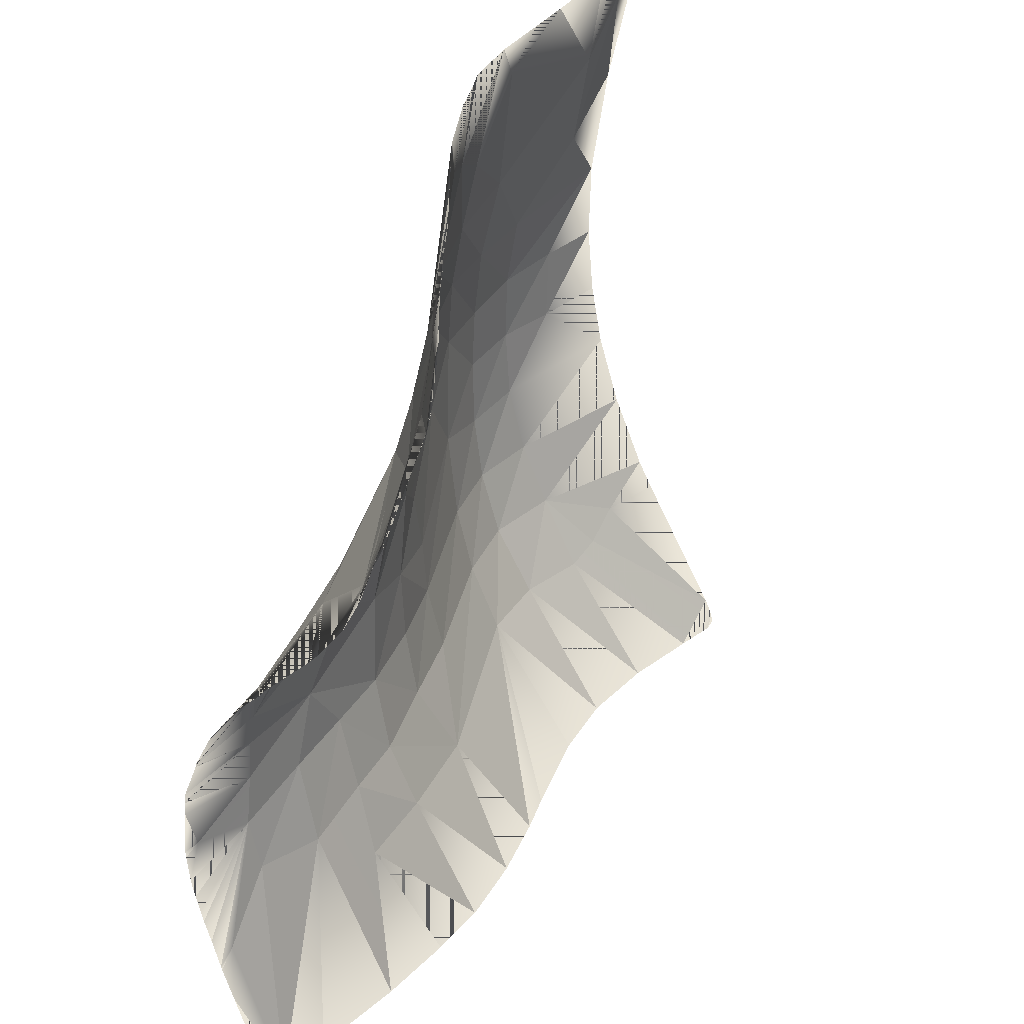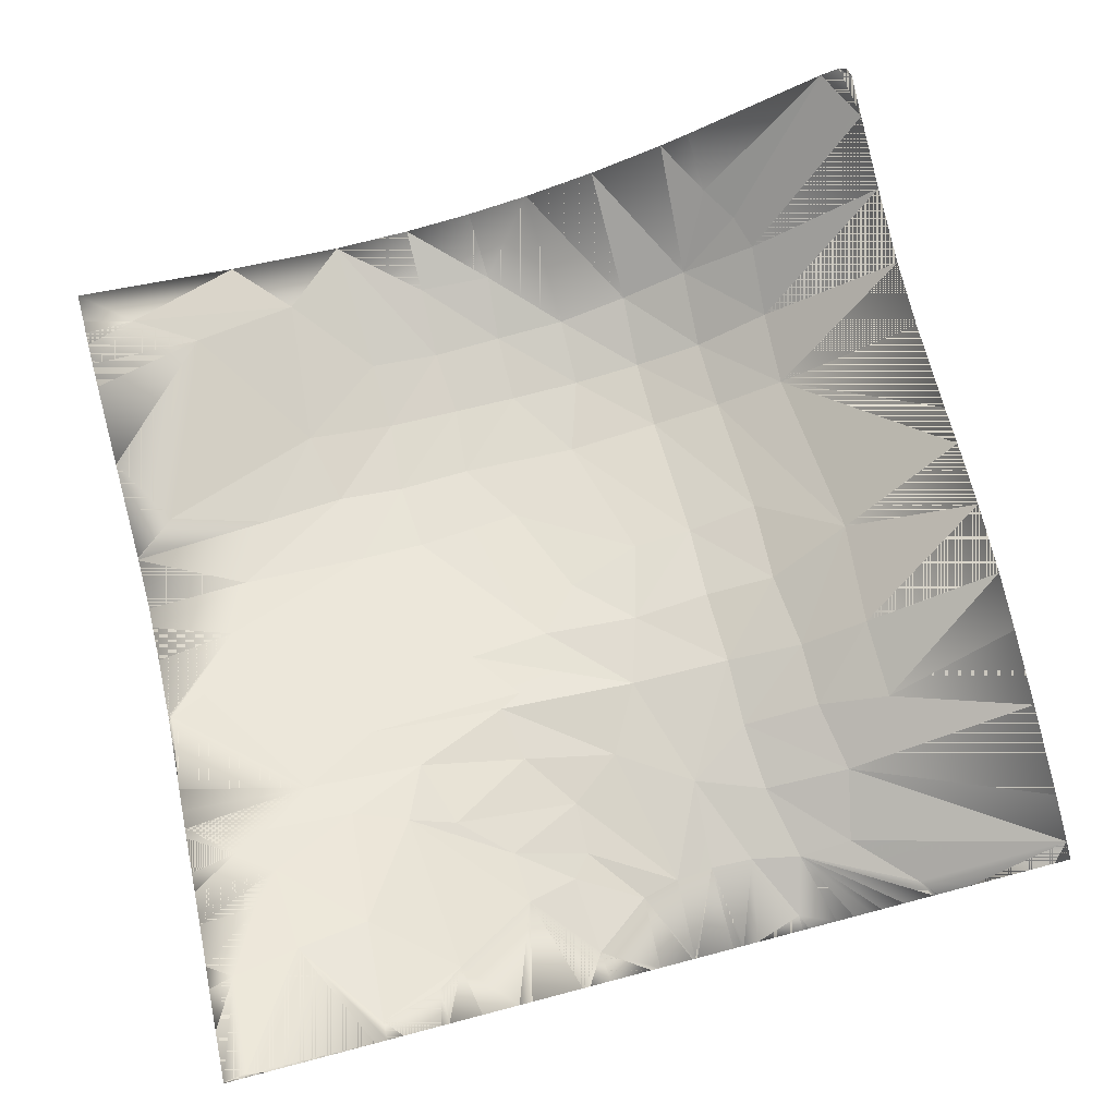
<metadata>
{"format":"obj","ext":"obj","renderer":"f3d","projection":"perspective","resolution":1024,"background":"white","views":[{"elev":36.5,"azim":119.4,"up":"+Z"},{"elev":79.5,"azim":75.4,"up":"+Y"}]}
</metadata>
<code>
o kojima_0-0_Mesh.131
v 92.66 -87.82 163.8
v 77.26 -100.3 141.8
v 94.66 -96.62 124.1
v 100.6 -80.26 179.3
v 112.6 -76.77 162.8
v 150.5 -58.36 159.3
v 127.4 -67.11 175
v 123.1 -65.41 199.8
v 146.2 -68.3 126.9
v 103.9 -100.5 99.19
v 159.5 -74.69 98.76
v 176.6 -70.5 91.19
v 191.5 -51.21 129.4
v 142.9 -81.31 101.5
v 183.8 -63.37 102
v 199.6 -50.8 122.2
v 199.6 -47.49 129.2
v 199.6 -45.34 134.7
v 199.6 -29 182.5
v 198.1 -27.18 189.7
v 199.6 -27.4 186.9
v 199.6 -26.34 189.5
v 199.6 -25.92 190.8
v 199.6 -23.98 199.8
v 199.1 -24.33 199.8
v 177.3 -35.47 199.8
v 155.7 -49.04 188.8
v 158.5 -45.37 199.8
v 148.4 -51.41 199.8
v 129 -62.34 199.8
v 199.6 -56.6 105.4
v 199.6 -58.2 101.8
v 199.6 -65.44 86.81
v 199.6 -77.52 69.97
v 154.8 -105.1 53.73
v 199.6 -82.56 63.98
v 199.6 -104.9 39.97
v 199.6 -107.5 36.41
v 185.6 -117.3 27.48
v 199.6 -117.1 26.19
v 199.6 -131.6 5.883
v 199.6 -134.5 1.411
v 165.8 -134.8 0.195
v 199.6 -142.4 -14.95
v 199.6 -142.8 -16.28
v 161.3 -140.2 -17.67
v 199.6 -143.1 -17.42
v 159.7 -144.1 -35.5
v 199.6 -150.1 -35.98
v 199.6 -150.7 -40.12
v 199.6 -150.7 -41.3
v 160.5 -145.4 -55.59
v 199.6 -151.3 -48.22
v 192.4 -151.8 -71.15
v 199.6 -153.4 -71.32
v 199.6 -153.2 -74.29
v 199.6 -152.1 -88.11
v 165.1 -144.9 -78.67
v 199.6 -150.4 -96.76
v 199.6 -148.5 -105.1
v 199.6 -147.2 -110.4
v 199.6 -144 -121.2
v 199.6 -140.3 -135.4
v 199.6 -139.8 -137.4
v 191.5 -139.5 -130.6
v 199.6 -134.6 -153.3
v 191.1 -116.5 -199.8
v 199.6 -121.8 -192.3
v 199.6 -120.1 -199.8
v 164.2 -140.1 -103.9
v 131 -132.2 -111.3
v 169 -109.5 -199.7
v 125.9 -99.29 -199.7
v 102.8 -120.2 -138.1
v 89.89 -93.37 -199.7
v 61.93 -90.38 -199.7
v 65.06 -120.2 -137.5
v 27.46 -91.99 -199.8
v 16.31 -126.4 -141.3
v -4.347 -96.58 -199.7
v -67.81 -151.5 -134.5
v -23.83 -100.6 -199.7
v -68.67 -108.4 -199.7
v -102.2 -109.5 -199.8
v -139.5 -103.5 -199.8
v -104.2 -152.4 -136.1
v -101.8 -170 -101.4
v -138.1 -143.6 -138.2
v -139.3 -162.4 -103.2
v -172.1 -140 -121.6
v -199.6 -136.3 -106
v -199.6 -151.6 -69.81
v -137.4 -174.7 -71.06
v -154.6 -141 -132.6
v -174.3 -92.9 -199.6
v -199.5 -91.74 -185.9
v -199.6 -129.1 -119.8
v -199 -87.64 -194.5
v -193.5 -86.94 -199.5
v -197.7 -86.55 -197.8
v -101.8 -179.6 -69.09
v -135.1 -182.1 -36.91
v -199.6 -162.3 -34.72
v -166.8 -178 -5.616
v -199.6 -168 -3.986
v -199.6 -170.9 29.5
v -169 -178 29.65
v -199.5 -170 67.16
v -134.3 -183 30.69
v -199.6 -161.9 122
v -173.8 -167 97.07
v -135.5 -177.9 63.86
v -102.5 -179.4 62.59
v -104.3 -170 104.2
v -64.98 -159.6 135.2
v -75.7 -147 180
v -69.42 -170.4 96.6
v -164.5 -154.5 147
v -180.6 -147.6 176
v -107.7 -140 199.8
v -161.3 -139.6 199.8
v -149 -139.2 199.8
v -172 -140.4 199.8
v -178.5 -141.1 199.8
v -185.2 -142.8 199.8
v -199.6 -144.4 199.8
v -86.6 -140.6 199.8
v -59.17 -141.6 199.8
v -58.42 -141.6 199.8
v -57.83 -141.5 199.8
v -35.28 -149.7 151.7
v -32.56 -139.6 199.8
v -22.03 -135.9 199.8
v -10.04 -138.6 163.1
v -4.606 -130.6 199.8
v 24.97 -118.4 199.8
v 26.12 -118.2 198.4
v 25.67 -118 199.8
v 26.35 -117.7 199.8
v 27.52 -117.1 199.8
v 59.29 -99.45 199.8
v 63.09 -97.34 199.8
v 73.6 -91.24 199.8
v 83.04 -86.21 199.8
v 87.87 -83.52 199.8
v 104.5 -75.31 199.8
v 113.6 -70.26 199.8
v 18.28 -123.7 181.4
v 18.97 -126.2 159.4
v 18.97 -129.4 137
v 39.97 -120.8 125.6
v 31.19 -138 51.87
v 54.8 -133.3 33.34
v 63.28 -140.7 -21.51
v 57.57 -115.1 106.9
v -35.16 -166.7 62.4
v 28.08 -144.4 13.51
v -35.01 -162.5 92.84
v -67.86 -175.5 65.25
v -69.33 -179 31.01
v -102.6 -183.6 28.12
v -102.2 -185 -2.596
v -135.3 -184.4 -2.911
v -101.7 -183.9 -36.31
v -67.9 -174.7 -69.06
v -66.59 -178.6 -24.77
v -6.001 -155.4 -70.11
v -5.348 -157.1 -41.52
v -38.93 -170.8 12.37
v 6.419 -153.7 -5.939
v 31.23 -146.6 -31.46
v 28.9 -146.5 -68.89
v 63.94 -141.6 -69.75
v 66.52 -133.4 -105.9
v 96.72 -140.4 -68.89
v 117.1 -141.4 -38.44
v 29.84 -140.2 -102.3
v -9.132 -149 -103.9
v -67.78 -166.2 -102.3
v 95.2 -137.4 -3.905
v 129.4 -141.3 -71.02
v 87.33 -126.9 39.26
v 60.73 -129.1 44.09
v 113.9 -130.5 20.62
v 110.3 -107 78.03
v 130.8 -111.7 55.51
v 138.8 -127.6 21.23
v 149.1 -121.5 30.36
v 79.17 -112.3 87.98
v 97.18 -131.6 -105.6
v -199.6 -129.3 -118.9
v 77.26 -100.3 141.8
v 92.66 -87.82 163.8
v 94.66 -96.62 124.1
v 100.6 -80.26 179.3
v 112.6 -76.77 162.8
v 150.5 -58.36 159.3
v 127.4 -67.11 175
v 123.1 -65.41 199.8
v 146.2 -68.3 126.9
v 103.9 -100.5 99.19
v 159.5 -74.69 98.76
v 176.6 -70.5 91.19
v 191.5 -51.21 129.4
v 142.9 -81.31 101.5
v 183.8 -63.37 102
v 199.6 -50.8 122.2
v 199.6 -47.49 129.2
v 199.6 -45.34 134.7
v 199.6 -29 182.5
v 198.1 -27.18 189.7
v 199.6 -27.4 186.9
v 199.6 -26.34 189.5
v 199.6 -25.92 190.8
v 199.6 -23.98 199.8
v 199.1 -24.33 199.8
v 177.3 -35.47 199.8
v 155.7 -49.04 188.8
v 158.5 -45.37 199.8
v 148.4 -51.41 199.8
v 129 -62.34 199.8
v 199.6 -56.6 105.4
v 199.6 -58.2 101.8
v 199.6 -65.44 86.81
v 199.6 -77.52 69.97
v 154.8 -105.1 53.73
v 199.6 -82.56 63.98
v 199.6 -104.9 39.97
v 199.6 -107.5 36.41
v 185.6 -117.3 27.48
v 199.6 -117.1 26.19
v 199.6 -131.6 5.883
v 199.6 -134.5 1.411
v 165.8 -134.8 0.195
v 199.6 -142.4 -14.95
v 199.6 -142.8 -16.28
v 161.3 -140.2 -17.67
v 199.6 -143.1 -17.42
v 159.7 -144.1 -35.5
v 199.6 -150.1 -35.98
v 199.6 -150.7 -40.12
v 199.6 -150.7 -41.3
v 160.5 -145.4 -55.59
v 199.6 -151.3 -48.22
v 192.4 -151.8 -71.15
v 199.6 -153.4 -71.32
v 199.6 -153.2 -74.29
v 199.6 -152.1 -88.11
v 165.1 -144.9 -78.67
v 199.6 -150.4 -96.76
v 199.6 -148.5 -105.1
v 199.6 -147.2 -110.4
v 199.6 -144 -121.2
v 199.6 -140.3 -135.4
v 199.6 -139.8 -137.4
v 191.5 -139.5 -130.6
v 199.6 -134.6 -153.3
v 191.1 -116.5 -199.8
v 199.6 -121.8 -192.3
v 199.6 -120.1 -199.8
v 164.2 -140.1 -103.9
v 131 -132.2 -111.3
v 169 -109.5 -199.7
v 125.9 -99.29 -199.7
v 102.8 -120.2 -138.1
v 89.89 -93.37 -199.7
v 61.93 -90.38 -199.7
v 65.06 -120.2 -137.5
v 27.46 -91.99 -199.8
v 16.31 -126.4 -141.3
v -4.347 -96.58 -199.7
v -67.81 -151.5 -134.5
v -23.83 -100.6 -199.7
v -68.67 -108.4 -199.7
v -102.2 -109.5 -199.8
v -139.5 -103.5 -199.8
v -104.2 -152.4 -136.1
v -101.8 -170 -101.4
v -138.1 -143.6 -138.2
v -139.3 -162.4 -103.2
v -172.1 -140 -121.6
v -199.6 -136.3 -106
v -199.6 -151.6 -69.81
v -137.4 -174.7 -71.06
v -154.6 -141 -132.6
v -174.3 -92.9 -199.6
v -199.5 -91.74 -185.9
v -199.6 -129.1 -119.8
v -199 -87.64 -194.5
v -193.5 -86.94 -199.5
v -197.7 -86.55 -197.8
v -101.8 -179.6 -69.09
v -135.1 -182.1 -36.91
v -199.6 -162.3 -34.72
v -166.8 -178 -5.616
v -199.6 -168 -3.986
v -199.6 -170.9 29.5
v -169 -178 29.65
v -199.5 -170 67.16
v -134.3 -183 30.69
v -199.6 -161.9 122
v -173.8 -167 97.07
v -135.5 -177.9 63.86
v -102.5 -179.4 62.59
v -104.3 -170 104.2
v -64.98 -159.6 135.2
v -75.7 -147 180
v -69.42 -170.4 96.6
v -164.5 -154.5 147
v -180.6 -147.6 176
v -107.7 -140 199.8
v -161.3 -139.6 199.8
v -149 -139.2 199.8
v -172 -140.4 199.8
v -178.5 -141.1 199.8
v -185.2 -142.8 199.8
v -199.6 -144.4 199.8
v -86.6 -140.6 199.8
v -59.17 -141.6 199.8
v -58.42 -141.6 199.8
v -57.83 -141.5 199.8
v -35.28 -149.7 151.7
v -32.56 -139.6 199.8
v -22.03 -135.9 199.8
v -10.04 -138.6 163.1
v -4.606 -130.6 199.8
v 24.97 -118.4 199.8
v 26.12 -118.2 198.4
v 25.67 -118 199.8
v 26.35 -117.7 199.8
v 27.52 -117.1 199.8
v 59.29 -99.45 199.8
v 63.09 -97.34 199.8
v 73.6 -91.24 199.8
v 83.04 -86.21 199.8
v 87.87 -83.52 199.8
v 104.5 -75.31 199.8
v 113.6 -70.26 199.8
v 18.28 -123.7 181.4
v 18.97 -126.2 159.4
v 18.97 -129.4 137
v 39.97 -120.8 125.6
v 31.19 -138 51.87
v 54.8 -133.3 33.34
v 63.28 -140.7 -21.51
v 57.57 -115.1 106.9
v -35.16 -166.7 62.4
v 28.08 -144.4 13.51
v -35.01 -162.5 92.84
v -67.86 -175.5 65.25
v -69.33 -179 31.01
v -102.6 -183.6 28.12
v -102.2 -185 -2.596
v -135.3 -184.4 -2.911
v -101.7 -183.9 -36.31
v -67.9 -174.7 -69.06
v -66.59 -178.6 -24.77
v -6.001 -155.4 -70.11
v -5.348 -157.1 -41.52
v -38.93 -170.8 12.37
v 6.419 -153.7 -5.939
v 31.23 -146.6 -31.46
v 28.9 -146.5 -68.89
v 63.94 -141.6 -69.75
v 66.52 -133.4 -105.9
v 96.72 -140.4 -68.89
v 117.1 -141.4 -38.44
v 29.84 -140.2 -102.3
v -9.132 -149 -103.9
v -67.78 -166.2 -102.3
v 95.2 -137.4 -3.905
v 129.4 -141.3 -71.02
v 87.33 -126.9 39.26
v 60.73 -129.1 44.09
v 113.9 -130.5 20.62
v 110.3 -107 78.03
v 130.8 -111.7 55.51
v 138.8 -127.6 21.23
v 149.1 -121.5 30.36
v 79.17 -112.3 87.98
v 97.18 -131.6 -105.6
f 2 1 4
f 3 1 2
f 3 5 1
f 1 5 4
f 6 5 9
f 6 7 5
f 5 7 30 8
f 5 8 147 4
f 3 9 5
f 9 10 14
f 9 3 10
f 9 14 11
f 12 9 11
f 9 12 13
f 9 13 6
f 10 12 14
f 11 14 12
f 15 13 12
f 13 15 31 16
f 17 18 6 13
f 17 13 16
f 20 6 18 19
f 21 20 19
f 21 22 20
f 23 20 22
f 24 25 20 23
f 25 26 27 20
f 26 28 27
f 29 27 28
f 29 30 7 27
f 7 6 27
f 20 27 6
f 15 12 32 31
f 12 33 32
f 12 35 34 33
f 35 36 34
f 37 36 35
f 39 38 37 35
f 39 40 38
f 41 40 39
f 39 43 42 41
f 44 42 43
f 43 46 45 44
f 48 47 45 46
f 49 47 48
f 48 50 49
f 48 52 51 50
f 52 54 53 51
f 55 53 54
f 54 56 55
f 54 58 57 56
f 58 59 57
f 58 60 59
f 60 58 61
f 62 61 58
f 63 62 58
f 65 64 63 58
f 65 67 66 64
f 67 68 66
f 67 69 68
f 65 70 67
f 71 67 70
f 72 67 71
f 71 73 72
f 71 74 73
f 75 73 74
f 74 76 75
f 74 77 76
f 77 78 76
f 79 78 77
f 80 78 79
f 81 80 79
f 81 82 80
f 83 82 81
f 81 84 83
f 84 86 85
f 86 84 81
f 86 88 85
f 89 86 87
f 86 81 87
f 86 89 88
f 89 94 88
f 89 87 93
f 89 90 94
f 89 91 90
f 89 92 91
f 93 92 89
f 94 96 95
f 88 94 95
f 94 90 96
f 96 90 97
f 95 96 98
f 95 98 99
f 98 100 99
f 91 97 90
f 88 95 85
f 93 101 102
f 93 87 101
f 102 103 93
f 93 103 92
f 102 104 103
f 105 103 104
f 104 106 105
f 107 106 104
f 108 106 107
f 109 112 108
f 108 107 109
f 108 111 110
f 112 111 108
f 113 112 109
f 114 112 113
f 114 111 112
f 115 114 117
f 115 116 114
f 118 114 116
f 117 114 113
f 111 114 118
f 118 119 111
f 119 118 121 123
f 118 120 122
f 116 127 120 118
f 118 122 121
f 119 123 124
f 119 124 125
f 119 125 126 110
f 127 116 128
f 129 128 116 115
f 115 131 130 129
f 130 131 132
f 133 132 131 134
f 135 133 134
f 134 137 136 135
f 138 136 137
f 138 137 139
f 140 139 137
f 141 140 137
f 137 2 142 141
f 142 2 143
f 143 2 144
f 4 145 144 2
f 145 4 146
f 4 147 146
f 148 2 137
f 134 148 137
f 134 149 148
f 149 2 148
f 149 134 150
f 2 149 150
f 152 151 150
f 2 150 151
f 134 152 150
f 153 155 152
f 152 154 153
f 157 154 152
f 155 151 152
f 156 152 158
f 157 152 156
f 152 134 158
f 158 117 159
f 156 158 159
f 134 131 158
f 158 131 117
f 156 159 160
f 161 160 159
f 159 117 113
f 161 159 113
f 161 162 160
f 162 161 163
f 161 113 109
f 163 161 109
f 163 104 102
f 164 163 102
f 162 163 164
f 109 107 163
f 107 104 163
f 164 165 166
f 164 101 165
f 164 102 101
f 164 166 162
f 165 167 166
f 167 168 166
f 166 168 169
f 169 160 166
f 160 162 166
f 168 170 169
f 169 170 157
f 169 157 156
f 156 160 169
f 171 170 168
f 157 170 171
f 173 171 172
f 171 167 172
f 168 167 171
f 154 171 173
f 171 154 157
f 177 174 173
f 174 175 173
f 176 173 175
f 154 173 176
f 172 177 173
f 167 178 177
f 79 177 178
f 177 79 174
f 172 167 177
f 79 178 179
f 178 165 179
f 178 167 165
f 79 179 81
f 101 87 179
f 81 179 87
f 165 101 179
f 154 176 180
f 176 46 180
f 48 46 176
f 52 48 176
f 176 181 52
f 175 181 176
f 181 58 52
f 181 70 58
f 71 70 181
f 181 175 71
f 180 46 184
f 154 180 183
f 182 180 184
f 183 180 182
f 186 185 184
f 182 184 185
f 186 184 187
f 187 184 46
f 187 43 188
f 188 186 187
f 46 43 187
f 39 35 188
f 186 188 35
f 39 188 43
f 186 35 10
f 185 186 10
f 185 189 182
f 10 189 185
f 183 182 189
f 189 155 183
f 2 155 189
f 3 189 10
f 3 2 189
f 183 153 154
f 183 155 153
f 190 175 174
f 190 71 175
f 190 74 71
f 74 190 77
f 77 190 174
f 77 174 79
f 155 2 151
f 115 117 131
f 119 110 111
f 65 58 70
f 58 54 52
f 10 35 12
f 192 195 193
f 194 192 193
f 194 193 196
f 193 195 196
f 197 200 196
f 197 196 198
f 196 199 221 198
f 196 195 338 199
f 194 196 200
f 200 205 201
f 200 201 194
f 200 202 205
f 203 202 200
f 200 204 203
f 200 197 204
f 201 205 203
f 202 203 205
f 206 203 204
f 204 207 222 206
f 208 204 197 209
f 208 207 204
f 211 210 209 197
f 212 210 211
f 212 211 213
f 214 213 211
f 215 214 211 216
f 216 211 218 217
f 217 218 219
f 220 219 218
f 220 218 198 221
f 198 218 197
f 211 197 218
f 206 222 223 203
f 203 223 224
f 203 224 225 226
f 226 225 227
f 228 226 227
f 230 226 228 229
f 230 229 231
f 232 230 231
f 230 232 233 234
f 235 234 233
f 234 235 236 237
f 239 237 236 238
f 240 239 238
f 239 240 241
f 239 241 242 243
f 243 242 244 245
f 246 245 244
f 245 246 247
f 245 247 248 249
f 249 248 250
f 249 250 251
f 251 252 249
f 253 249 252
f 254 249 253
f 256 249 254 255
f 256 255 257 258
f 258 257 259
f 258 259 260
f 256 258 261
f 262 261 258
f 263 262 258
f 262 263 264
f 262 264 265
f 266 265 264
f 265 266 267
f 265 267 268
f 268 267 269
f 270 268 269
f 271 270 269
f 272 270 271
f 272 271 273
f 274 272 273
f 272 274 275
f 275 276 277
f 277 272 275
f 277 276 279
f 280 278 277
f 277 278 272
f 277 279 280
f 280 279 285
f 280 284 278
f 280 285 281
f 280 281 282
f 280 282 283
f 284 280 283
f 285 286 287
f 279 286 285
f 285 287 281
f 287 288 281
f 286 289 287
f 286 290 289
f 289 290 291
f 282 281 288
f 279 276 286
f 284 293 292
f 284 292 278
f 293 284 294
f 284 283 294
f 293 294 295
f 296 295 294
f 295 296 297
f 298 295 297
f 299 298 297
f 300 299 303
f 299 300 298
f 299 301 302
f 303 299 302
f 304 300 303
f 305 304 303
f 305 303 302
f 306 308 305
f 306 305 307
f 309 307 305
f 308 304 305
f 302 309 305
f 309 302 310
f 310 314 312 309
f 309 313 311
f 307 309 311 318
f 309 312 313
f 310 315 314
f 310 316 315
f 310 301 317 316
f 318 319 307
f 320 306 307 319
f 306 320 321 322
f 321 323 322
f 324 325 322 323
f 326 325 324
f 325 326 327 328
f 329 328 327
f 329 330 328
f 331 328 330
f 332 328 331
f 328 332 333 192
f 333 334 192
f 334 335 192
f 195 192 335 336
f 336 337 195
f 195 337 338
f 339 328 192
f 325 328 339
f 325 339 340
f 340 339 192
f 340 341 325
f 192 341 340
f 343 341 342
f 192 342 341
f 325 341 343
f 344 343 346
f 343 344 345
f 348 343 345
f 346 343 342
f 347 349 343
f 348 347 343
f 343 349 325
f 349 350 308
f 347 350 349
f 325 349 322
f 349 308 322
f 347 351 350
f 352 350 351
f 350 304 308
f 352 304 350
f 352 351 353
f 353 354 352
f 352 300 304
f 354 300 352
f 354 293 295
f 355 293 354
f 353 355 354
f 300 354 298
f 298 354 295
f 355 357 356
f 355 356 292
f 355 292 293
f 355 353 357
f 356 357 358
f 358 357 359
f 357 360 359
f 360 357 351
f 351 357 353
f 359 360 361
f 360 348 361
f 360 347 348
f 347 360 351
f 362 359 361
f 348 362 361
f 364 363 362
f 362 363 358
f 359 362 358
f 345 364 362
f 362 348 345
f 368 364 365
f 365 364 366
f 367 366 364
f 345 367 364
f 363 364 368
f 358 368 369
f 270 369 368
f 368 365 270
f 363 368 358
f 270 370 369
f 369 370 356
f 369 356 358
f 270 272 370
f 292 370 278
f 272 278 370
f 356 370 292
f 345 371 367
f 367 371 237
f 239 367 237
f 243 367 239
f 367 243 372
f 366 367 372
f 372 243 249
f 372 249 261
f 262 372 261
f 372 262 366
f 371 375 237
f 345 374 371
f 373 375 371
f 374 373 371
f 377 375 376
f 373 376 375
f 377 378 375
f 378 237 375
f 378 379 234
f 379 378 377
f 237 378 234
f 230 379 226
f 377 226 379
f 230 234 379
f 377 201 226
f 376 201 377
f 376 373 380
f 201 376 380
f 374 380 373
f 380 374 346
f 192 380 346
f 194 201 380
f 194 380 192
f 374 345 344
f 374 344 346
f 381 365 366
f 381 366 262
f 381 262 265
f 265 268 381
f 268 365 381
f 268 270 365
f 346 342 192
f 306 322 308
f 310 302 301
f 256 261 249
f 249 243 245
f 201 203 226
f 29 28 219 220
f 76 78 269 267
f 136 138 329 327
f 60 61 252 251
f 122 120 311 313
f 41 42 233 232
f 121 122 313 312
f 105 106 297 296
f 30 29 220 221
f 138 139 330 329
f 61 62 253 252
f 123 121 312 314
f 42 44 235 233
f 8 30 221 199
f 78 80 271 269
f 139 140 331 330
f 62 63 254 253
f 124 123 314 315
f 44 45 236 235
f 106 108 299 297
f 96 97 288 287
f 140 141 332 331
f 63 64 255 254
f 125 124 315 316
f 45 47 238 236
f 98 96 287 289
f 80 82 273 271
f 108 110 301 299
f 91 92 283 282
f 18 17 208 209
f 141 142 333 332
f 64 66 257 255
f 126 125 316 317
f 47 49 240 238
f 16 31 222 207
f 17 16 207 208
f 82 83 274 273
f 110 126 317 301
f 100 98 289 291
f 142 143 334 333
f 66 68 259 257
f 120 127 318 311
f 49 50 241 240
f 31 32 223 222
f 19 18 209 210
f 83 84 275 274
f 99 100 291 290
f 84 85 276 275
f 143 144 335 334
f 68 69 260 259
f 127 128 319 318
f 50 51 242 241
f 32 33 224 223
f 95 99 290 286
f 21 19 210 212
f 69 67 258 260
f 144 145 336 335
f 128 129 320 319
f 51 53 244 242
f 33 34 225 224
f 97 91 282 288
f 22 21 212 213
f 145 146 337 336
f 129 130 321 320
f 53 55 246 244
f 34 36 227 225
f 85 95 286 276
f 23 22 213 214
f 67 72 263 258
f 146 147 338 337
f 130 132 323 321
f 55 56 247 246
f 36 37 228 227
f 24 23 214 215
f 72 73 264 263
f 25 24 215 216
f 147 8 199 338
f 132 133 324 323
f 56 57 248 247
f 37 38 229 228
f 26 25 216 217
f 73 75 266 264
f 133 135 326 324
f 57 59 250 248
f 38 40 231 229
f 103 105 296 294
f 28 26 217 219
f 75 76 267 266
f 135 136 327 326
f 59 60 251 250
f 40 41 232 231
f 92 103 294 283

</code>
